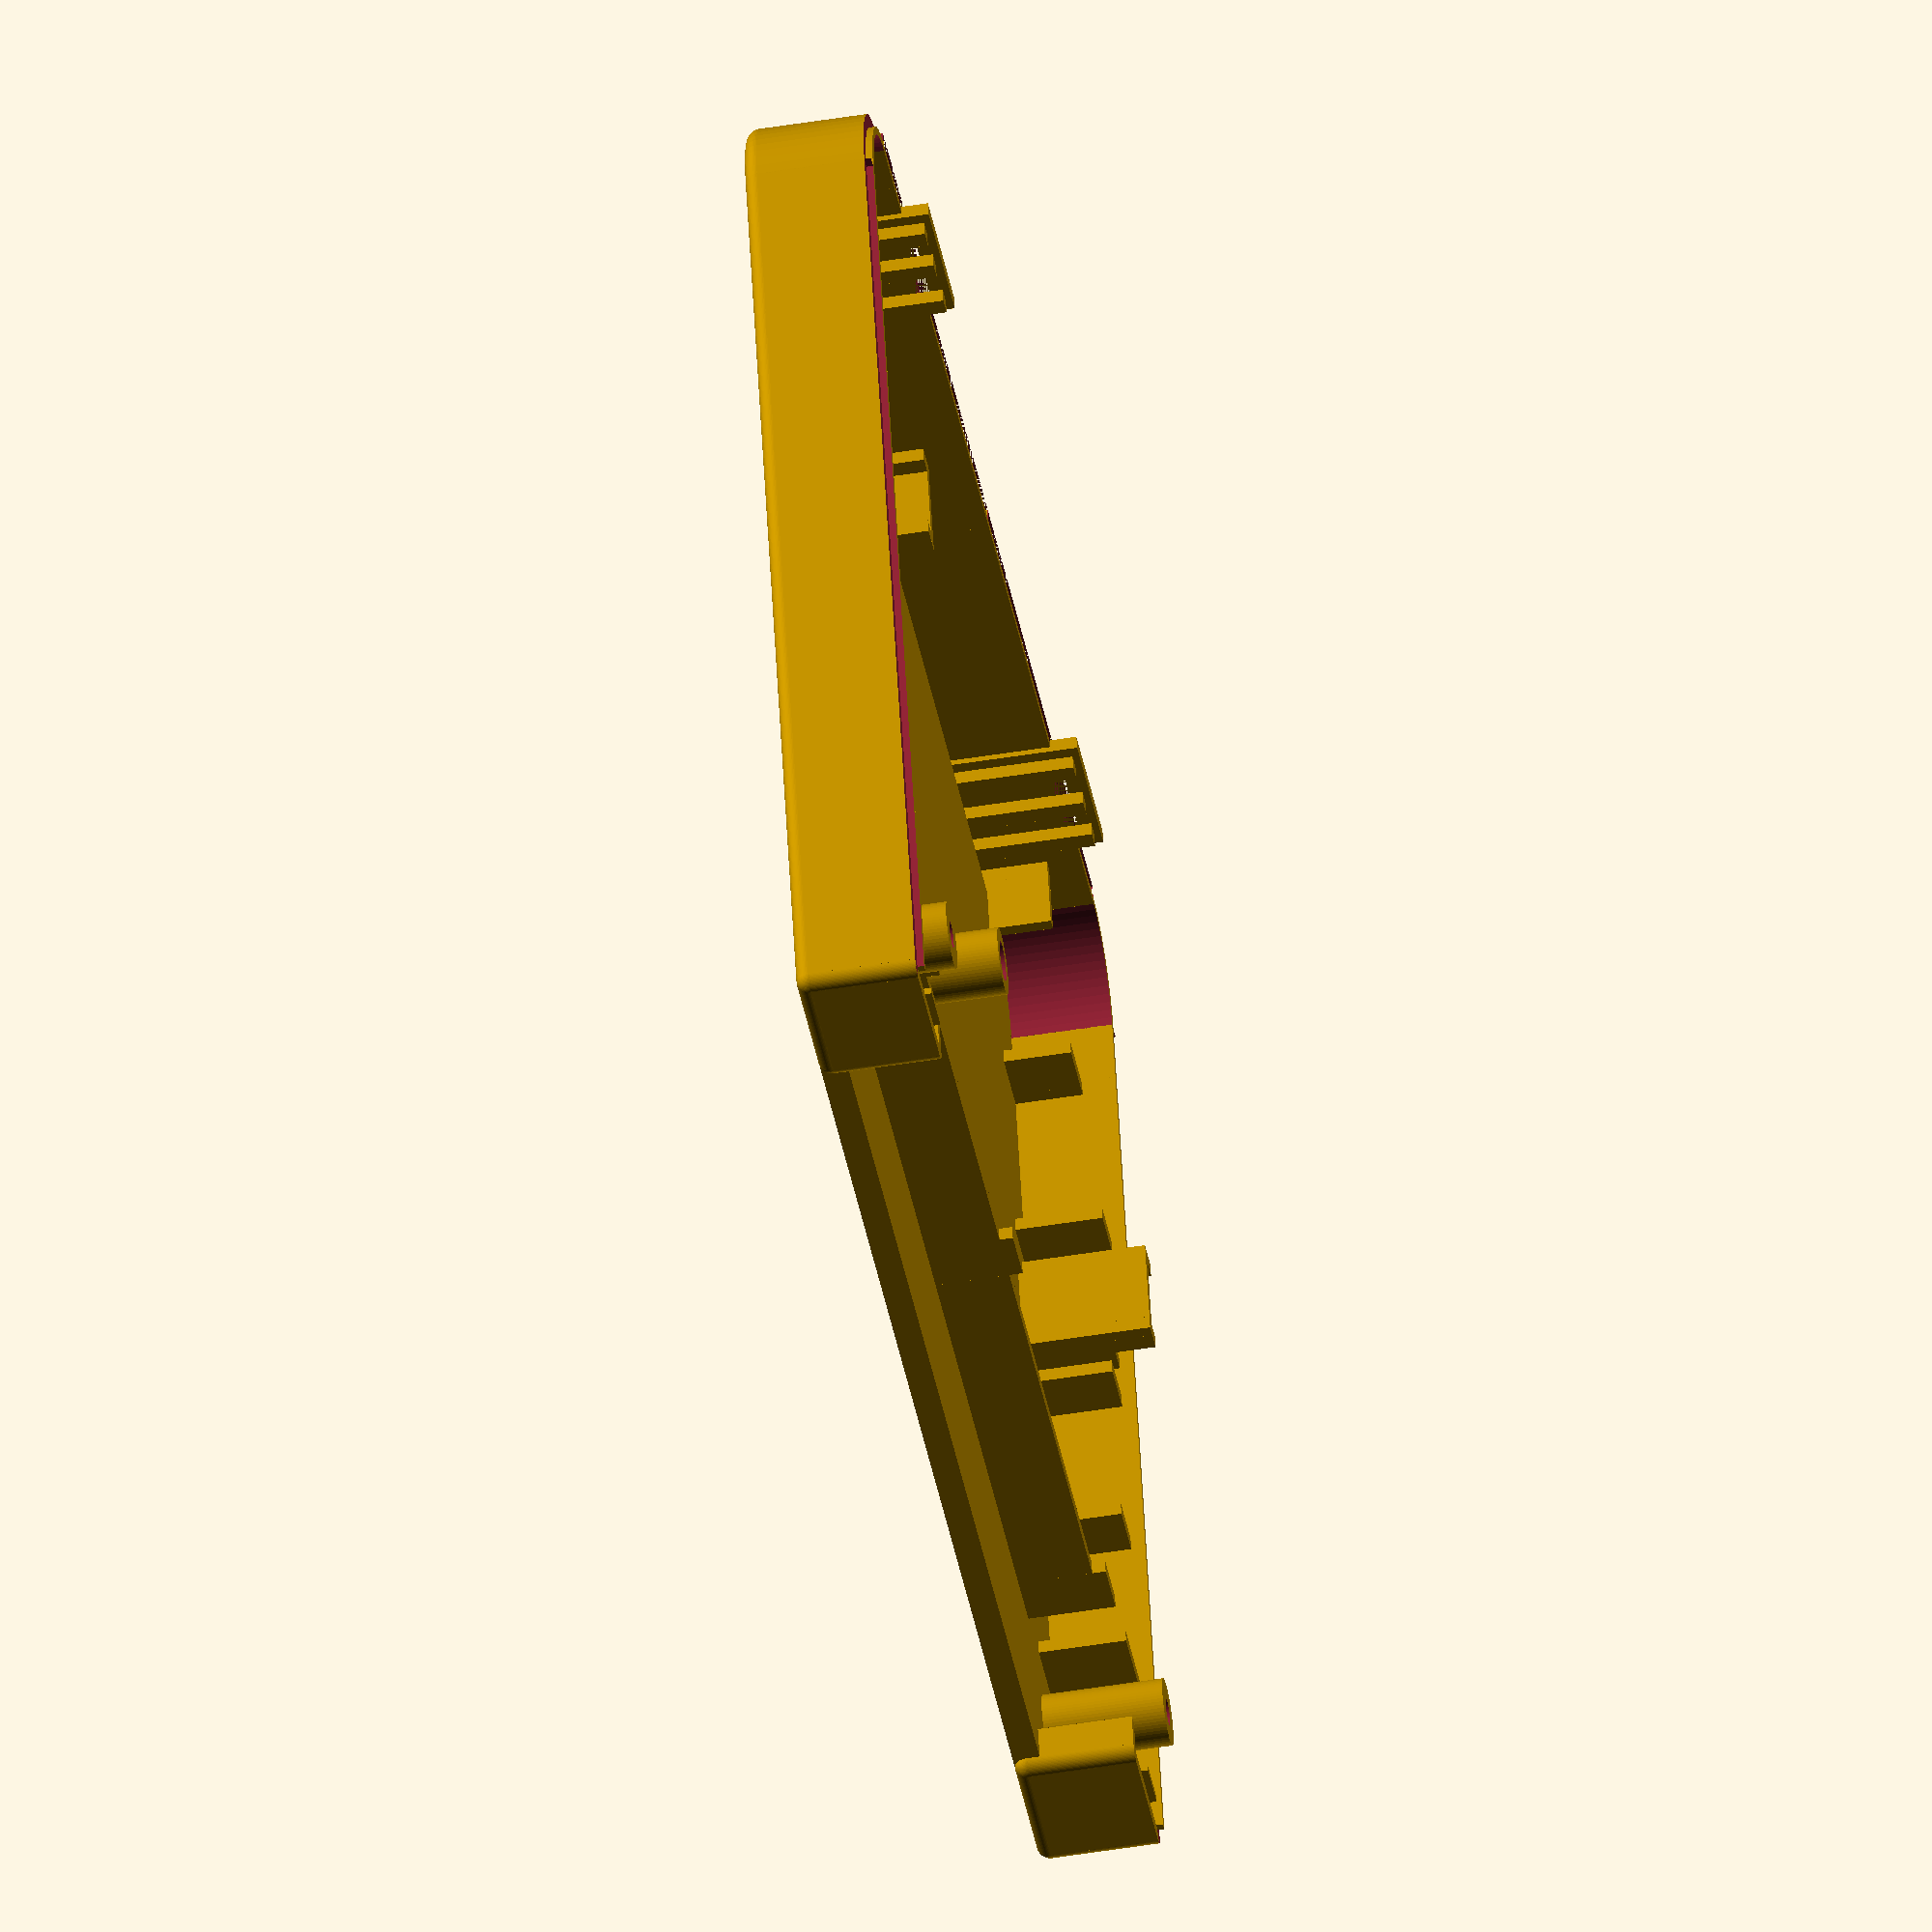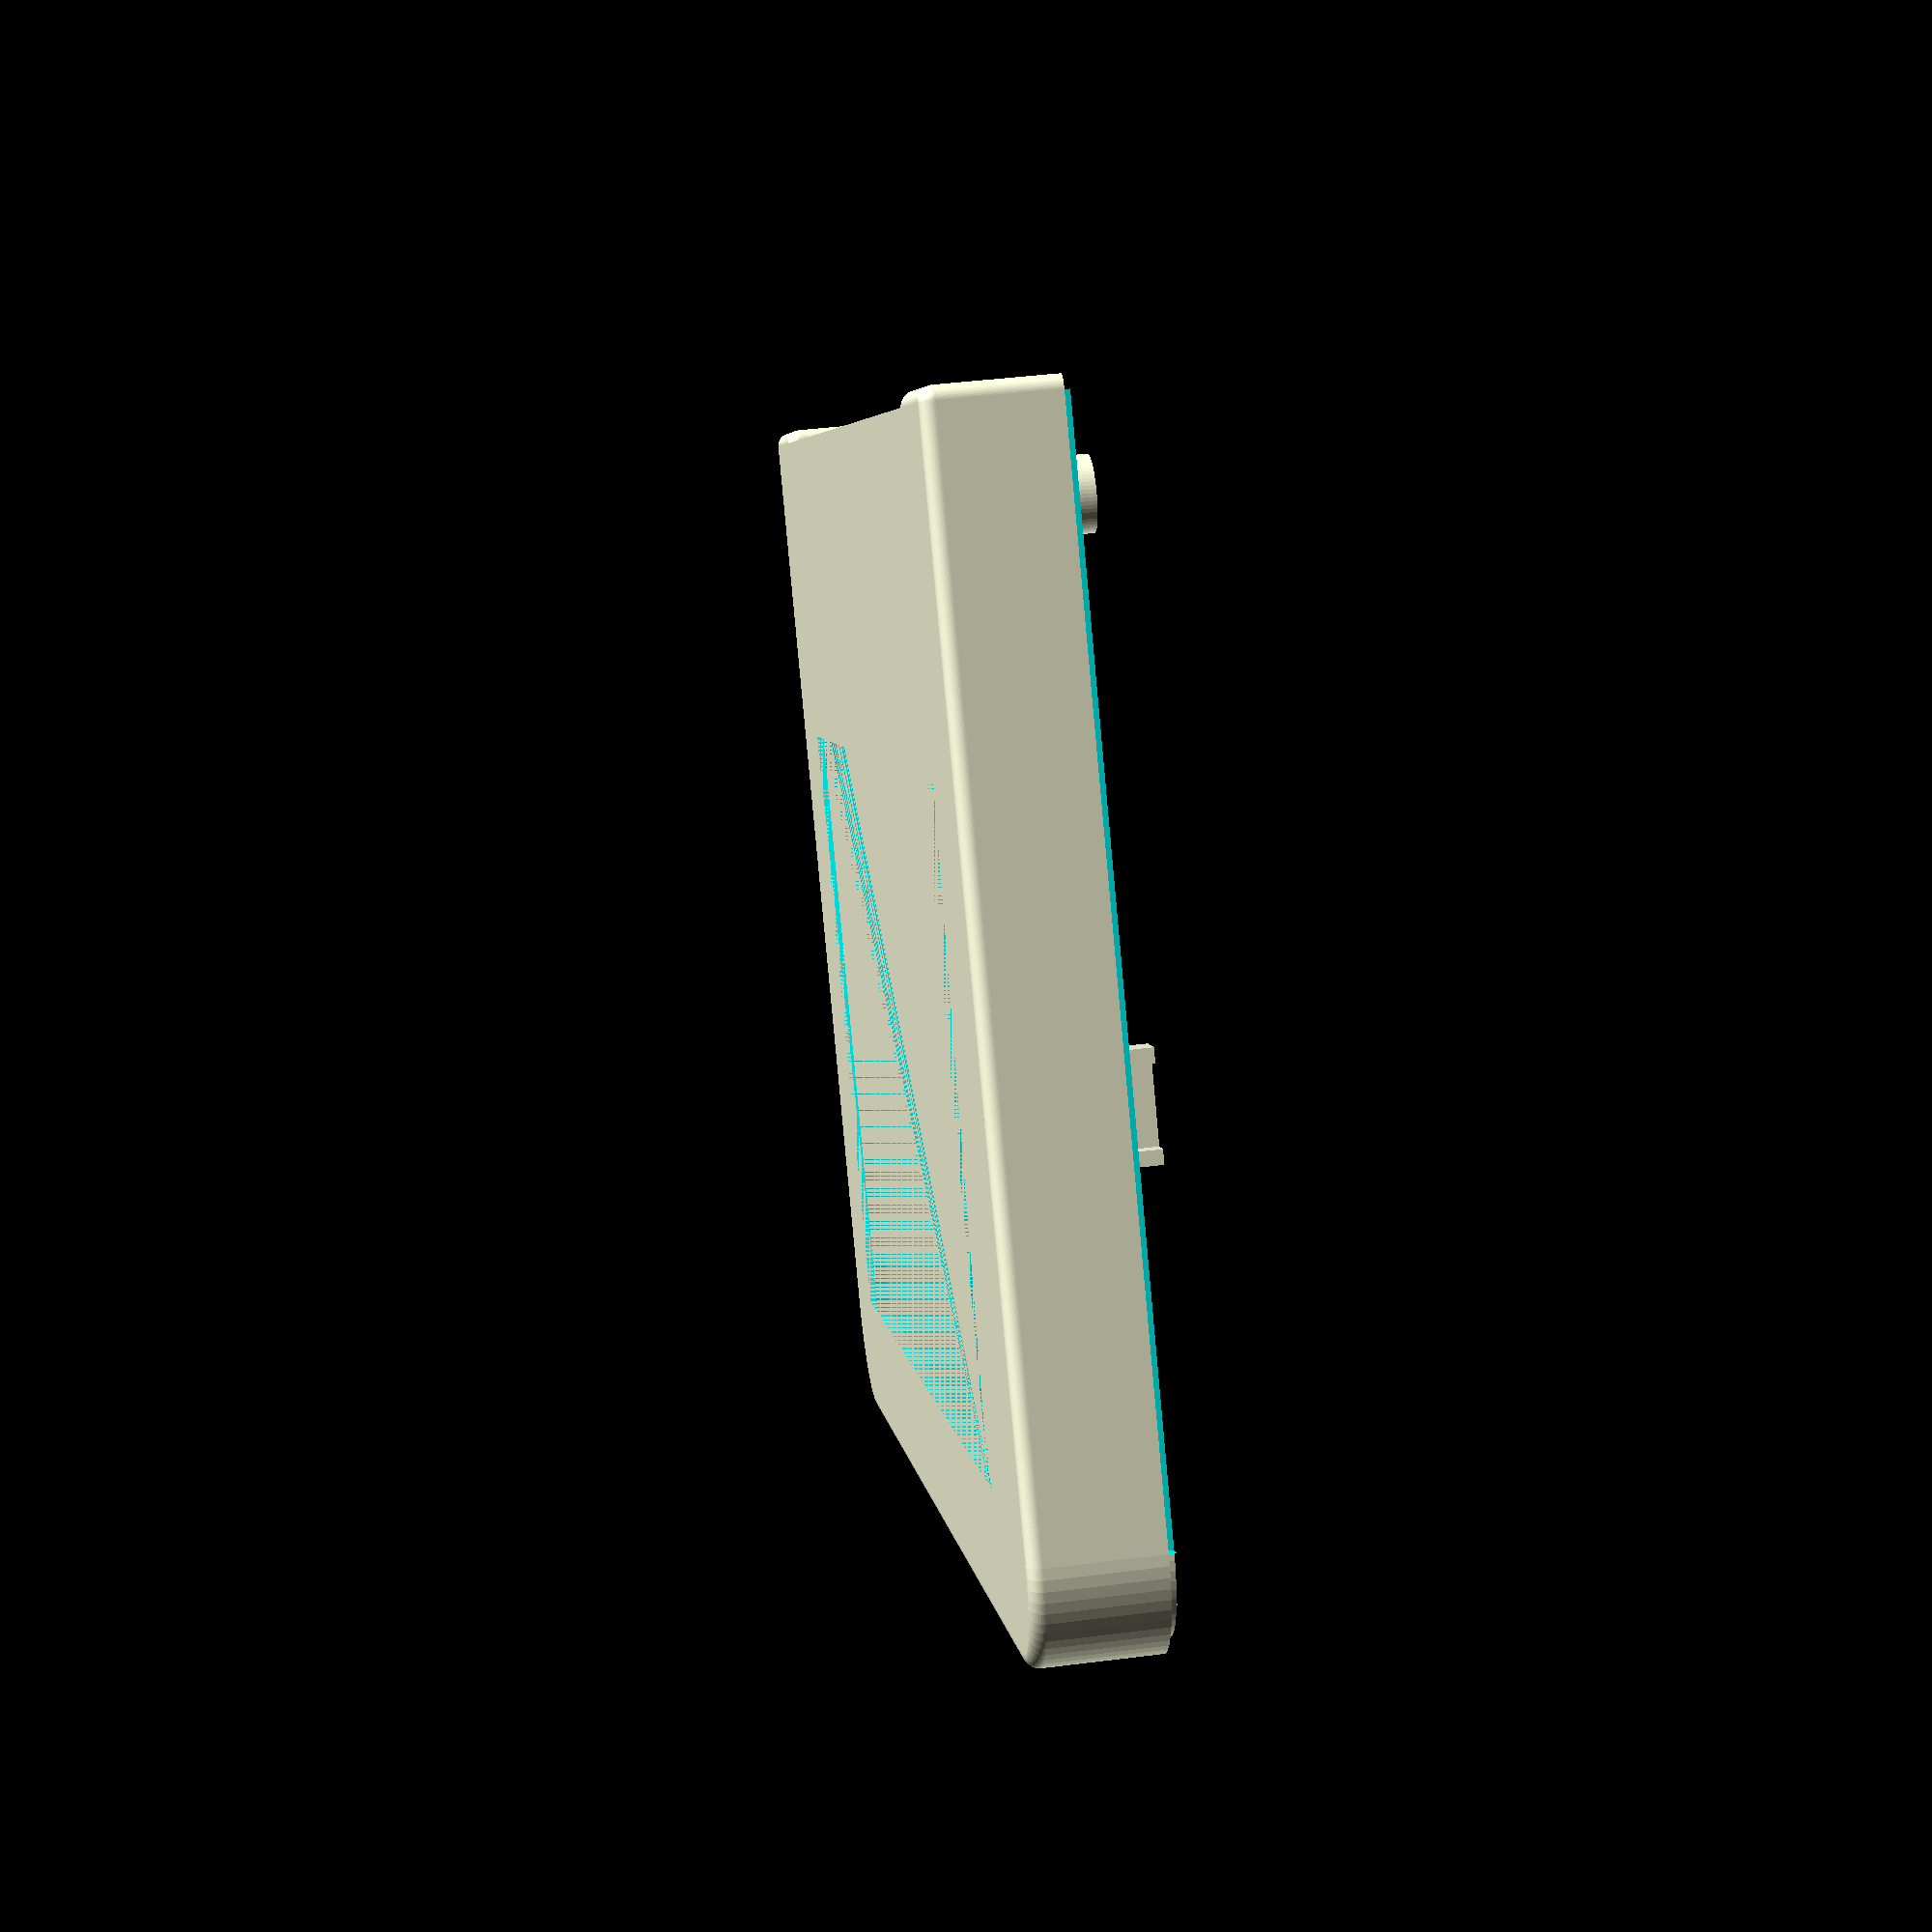
<openscad>
$fn=64;

cart_x = 112;
cart_y = 80;

module oblong(x, y, z, r) {
	minkowski()
	{
		translate([r,r,0])cube([x-2*r,y-2*r,z/2]);
		cylinder(r=r,h=z/2);
	}
 }

module quarter_tube(r1, r2, h) {
	intersection()
	{
		cube([r1,r1,h]);
		difference(){
			cylinder(r=r1,h=h);
			translate([0,0,-0.1])cylinder(r=r2,h=h+0.2);
		}
	}
}

module quarter_tore(r1, r2) {
    difference(){
        intersection()
        {
            rotate_extrude()translate([r1,0,0])circle(r2);
            cube([r1+r2,r1+r2,r2]);
        }
        //translate([0,0,-r2])cylinder(r=r1,h=r2*1);
    }
}

module cartback_layout() {
    translate([0,0,1]) cube ([1.6,cart_y-7,8.5]);
	translate([8,cart_y-0.6,1]) cube ([cart_x/2-8,1.6,8.5]);
	translate([2,25,2]) cube([4.5,1,6.5]);
	translate([2,38,2]) cube([4.5,1,6.5]);
	translate([2,52,2]) cube([4.5,1,6.5]);
	translate([5.5,41.5,2]) cube([1,7.5,9.5]);
	translate([2,41.5,2]) cube([4.5,1,6.5]);
	translate([2,48,2]) cube([4.5,1,6.5]);
	translate([4,41.5,2]) cube([2.5,1,9.5]);
	translate([4,48,2]) cube([2.5,1,9.5]);
	translate([2,12,2]) cube([6.5,1,6.5]);
	translate([13.5,11.5,2]) cube([cart_x/2-13.5,1,5.5]);
	translate([13.5,11.5,2]) cube([4.5,1,6.5]);
	translate([11,0,2]) cube([1,2.5,7]);
	translate([1,-1,1]) cube([10,1,8]);
	translate([4.5,0,1]) cube([4,0.5,8.5]);
	translate([6.5,6.5,2])cylinder(r=2.5,h=9);
	translate([1,67,2]) cube([6,1,5]);
	translate([13,cart_y-6,2]) cube([1,6,5]);
	translate([16,cart_y-1,2]) cube([12,1,9.5]);
	translate([17,cart_y-2,2]) cube([1.5,1,9]);
	translate([21,cart_y-2,2]) cube([1.5,1,9]);
	translate([25.5,cart_y-2,2]) cube([1.5,1,9]);
	translate([1,0,1])rotate([0,0,180])quarter_tube(1,0,8);
	translate([11,0,1])rotate([0,0,270])quarter_tube(1,0,8);
	translate([8,cart_y-7,1])rotate([0,0,90])quarter_tube(8,6.4,8.5);
	translate([1,0,1])rotate([0,90,90])quarter_tube(1,0,73);
	translate([8,cart_y,1])rotate([0,90,0])quarter_tube(1,0,cart_x/2-8);
    translate([8,cart_y-7,1])rotate([0,180,0])quarter_tore(7,1);
    translate([37/2,24,2])rotate([90,0,180])linear_extrude(height = cart_y-33)polygon(points=[[0,0],[0,1],[6,0]]);
    translate([11,0,1])rotate([0,90,180])quarter_tube(1,0,10);
    translate([1,0,0])cube([10,10,2]);
    translate([1,0,1])sphere(r=1);
    translate([11,0,1])sphere(r=1);
}

module cartback_layout_holes() {
    translate([6.5,6.5,1])cylinder(r=1,h=15);
	translate([-1,-1,9]) cube ([2,cart_y-6,2]);
    translate([8,cart_y,9]) cube ([cart_x/2-8,1,1]);
    translate([8,cart_y-7,9])rotate([0,0,90])quarter_tube(9,7,1);
    translate([37/2,24,0])rotate([90,0,180])linear_extrude(height = cart_y-33)polygon(points=[[0,0],[0,1],[6,0]]);
 	translate([17,cart_y-1,9]) cube([10,2,1]);
}

union()
{
	difference(){
		union(){
			translate([1,0,0]) oblong (cart_x-2,cart_y,2,7);
            translate([37/2,24,1.5]) cube ([cart_x-37,cart_y-30,1.5]);
            cartback_layout();
			translate([cart_x,0,0])mirror()cartback_layout();
            translate([cart_x/2,cart_y/2,3])cylinder(r=2.5,h=5.5);
            translate([51.5,11.5,2]) cube([4.5,1,6.5]);
		}
		union(){
            
            translate([37/2,24,0]) cube ([cart_x-37,cart_y-33,1]);
			cartback_layout_holes();
            translate([cart_x,0,0])mirror()cartback_layout_holes();
            translate([cart_x/2,cart_y/2,3])cylinder(r=1.5,h=6);
		}
	}

}


</openscad>
<views>
elev=233.7 azim=162.3 roll=260.3 proj=o view=solid
elev=316.7 azim=218.3 roll=261.5 proj=p view=solid
</views>
